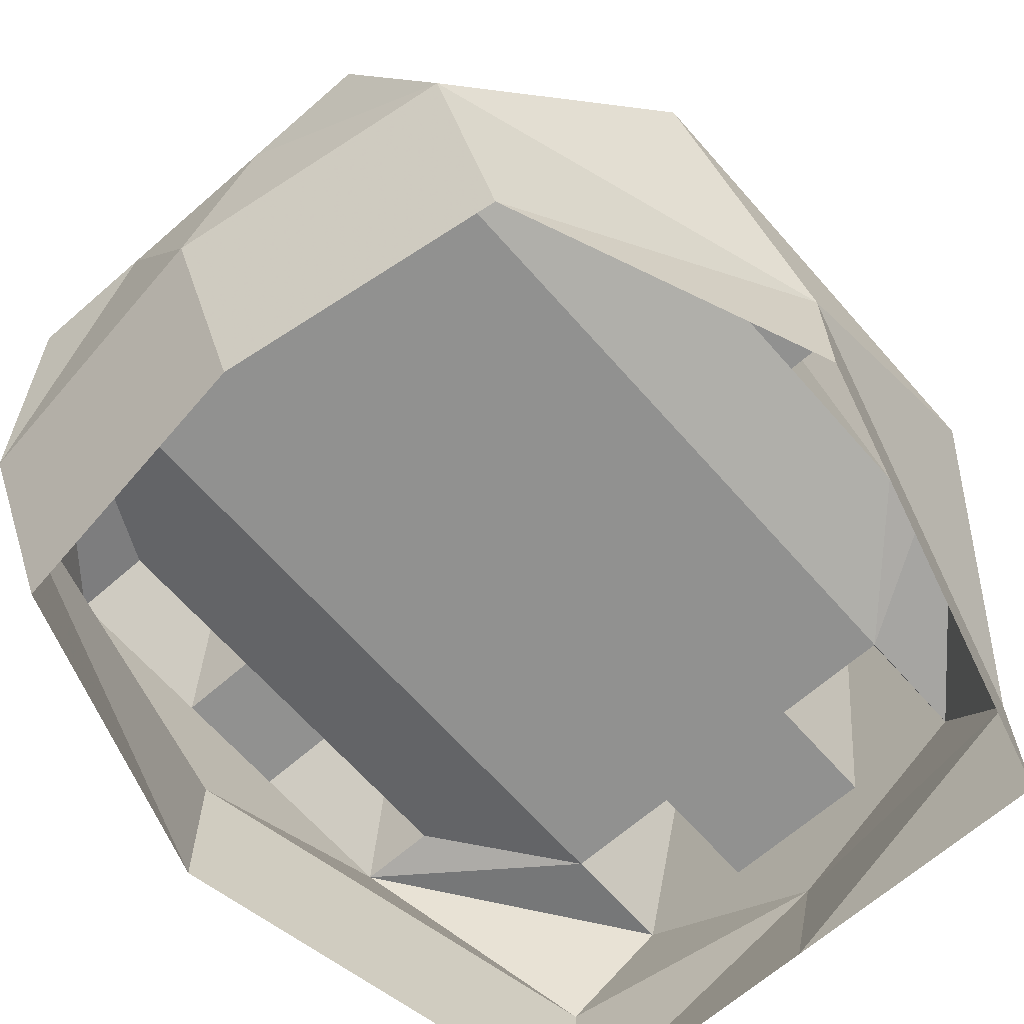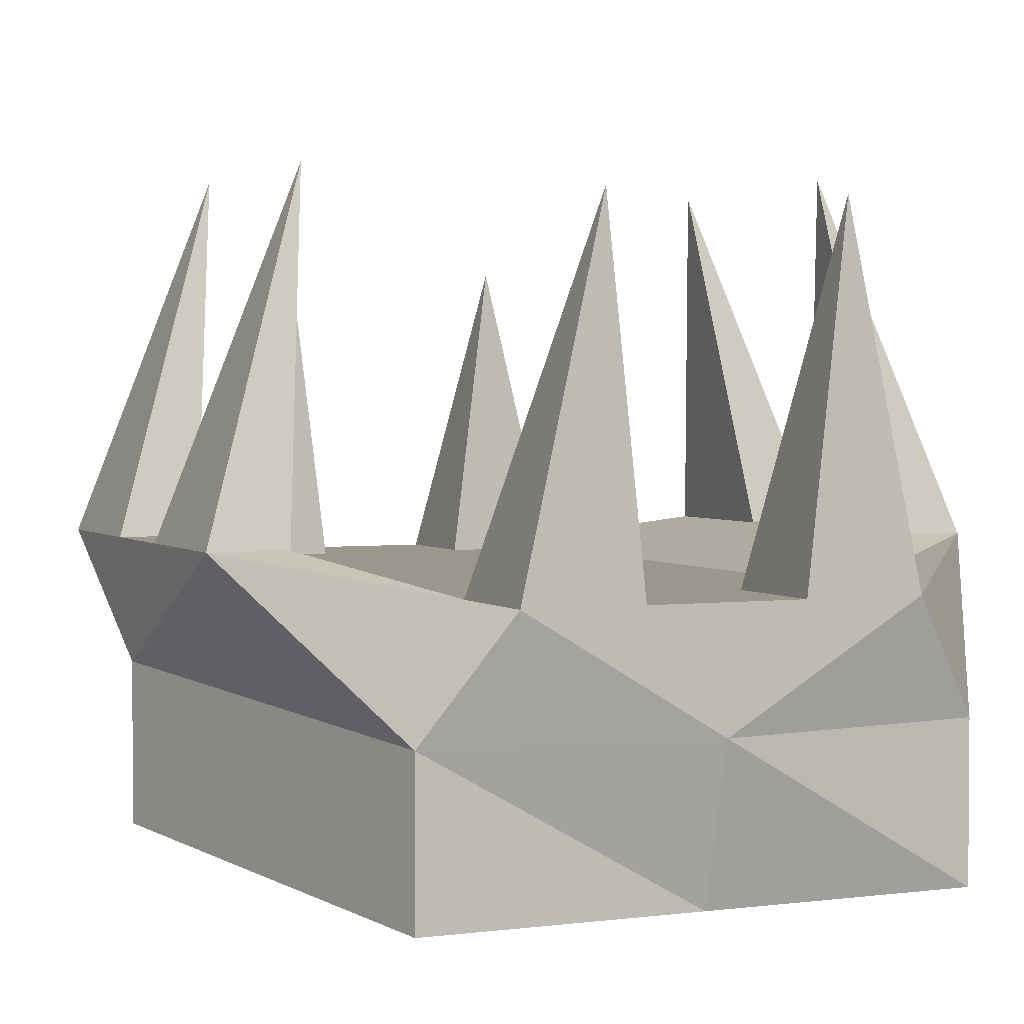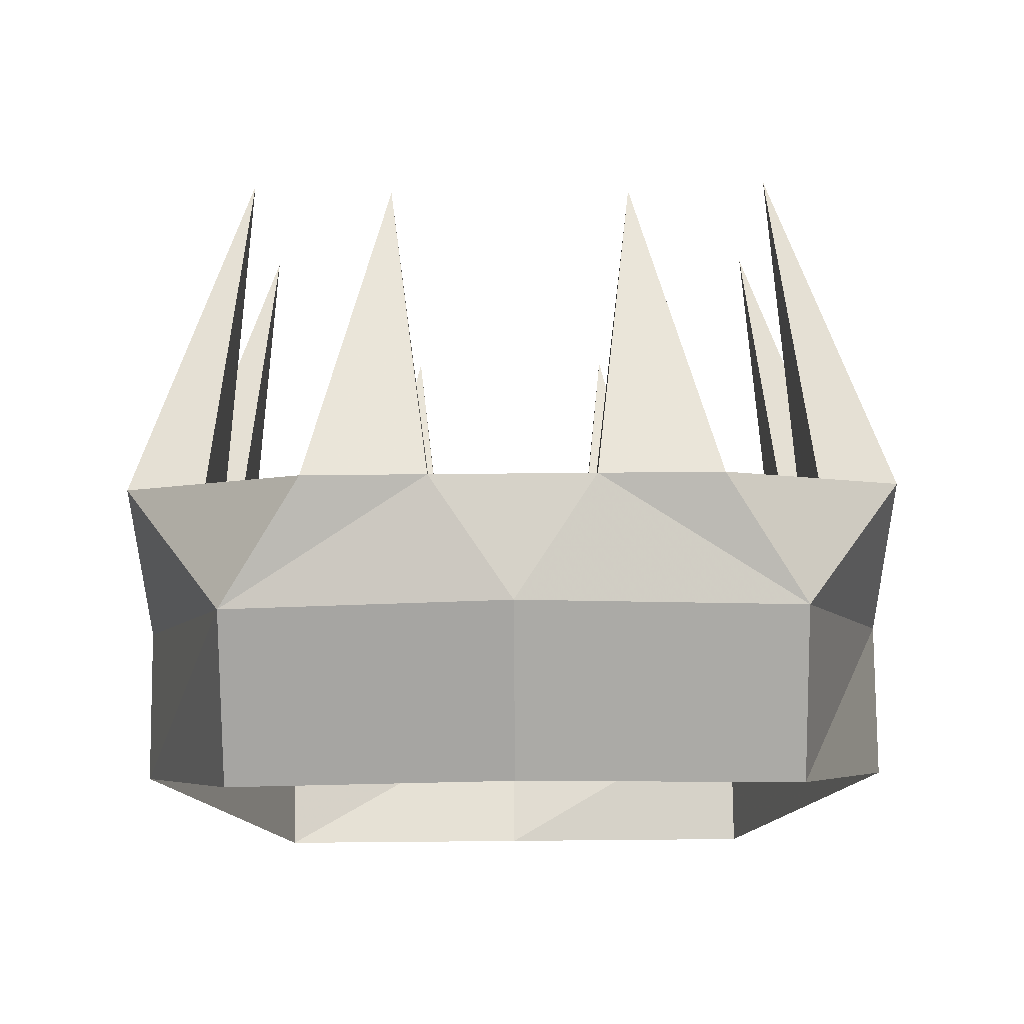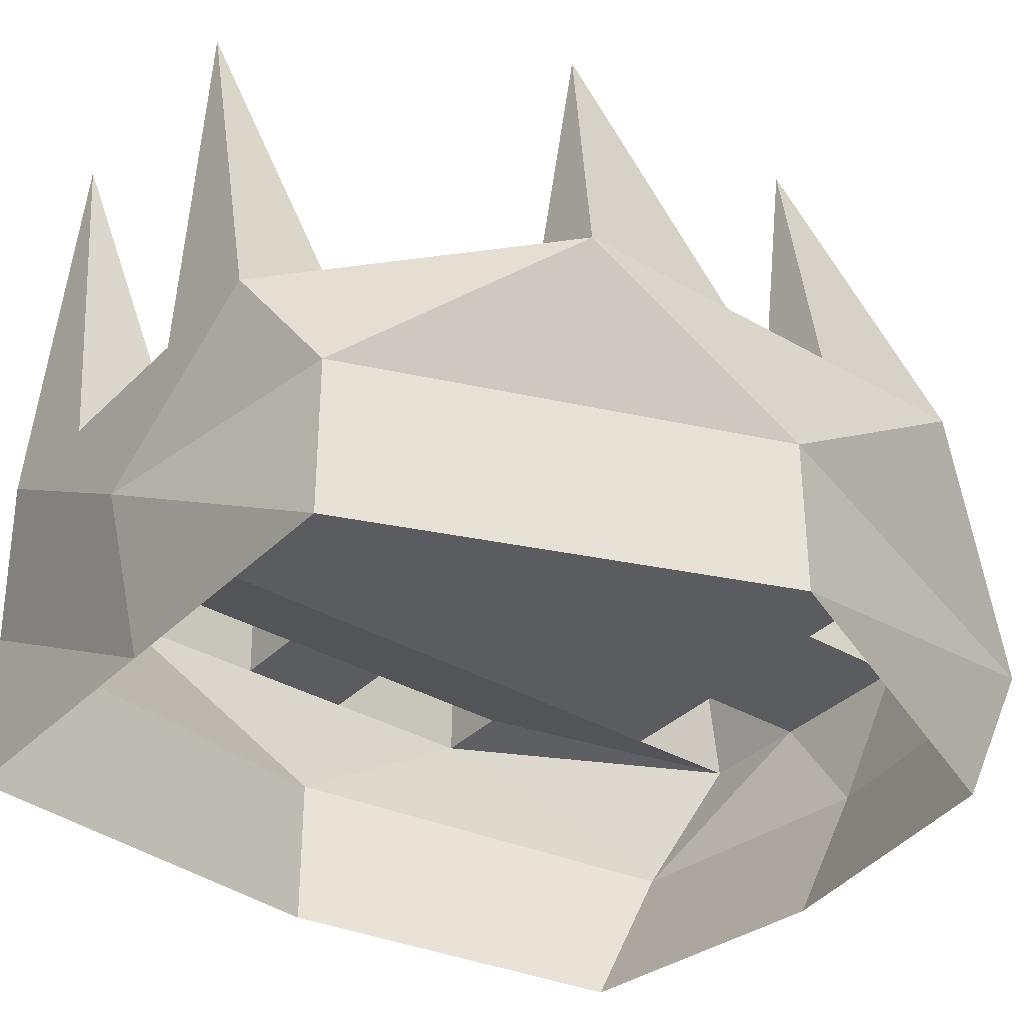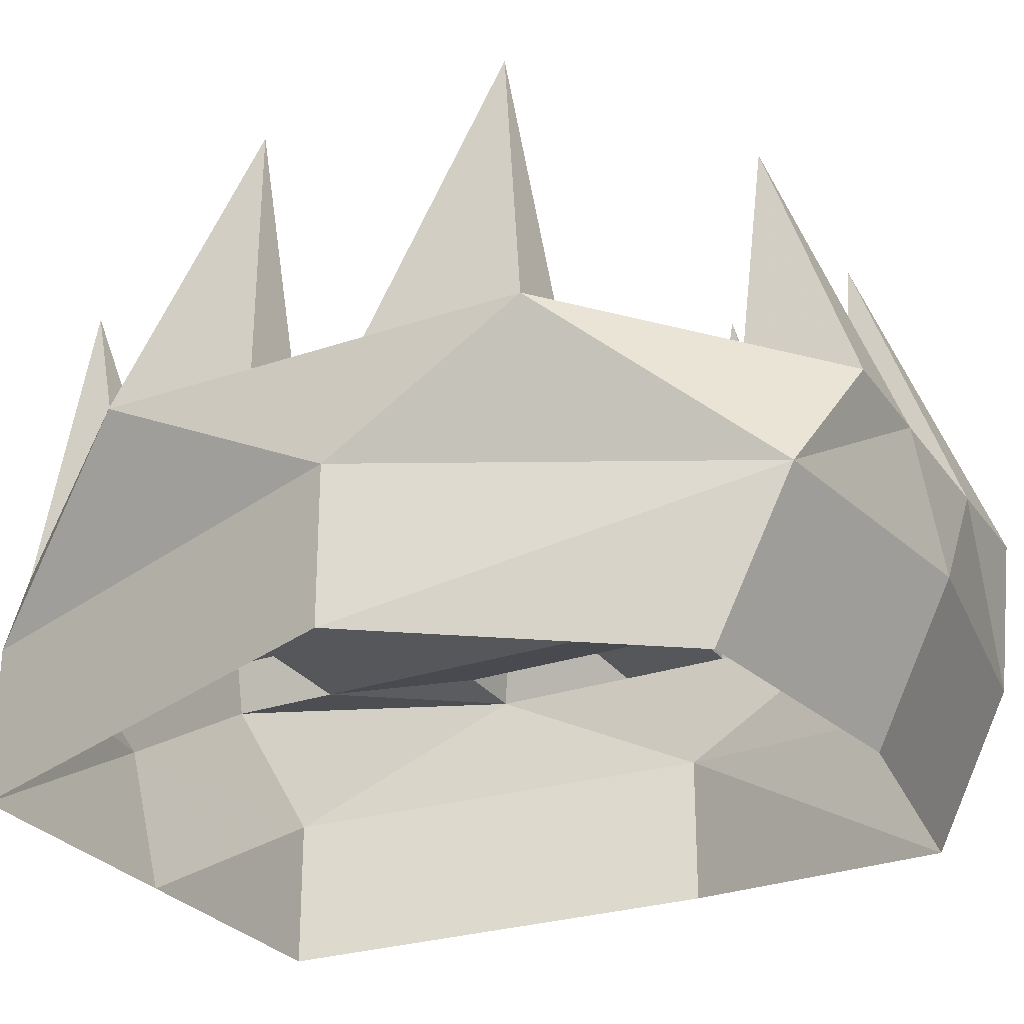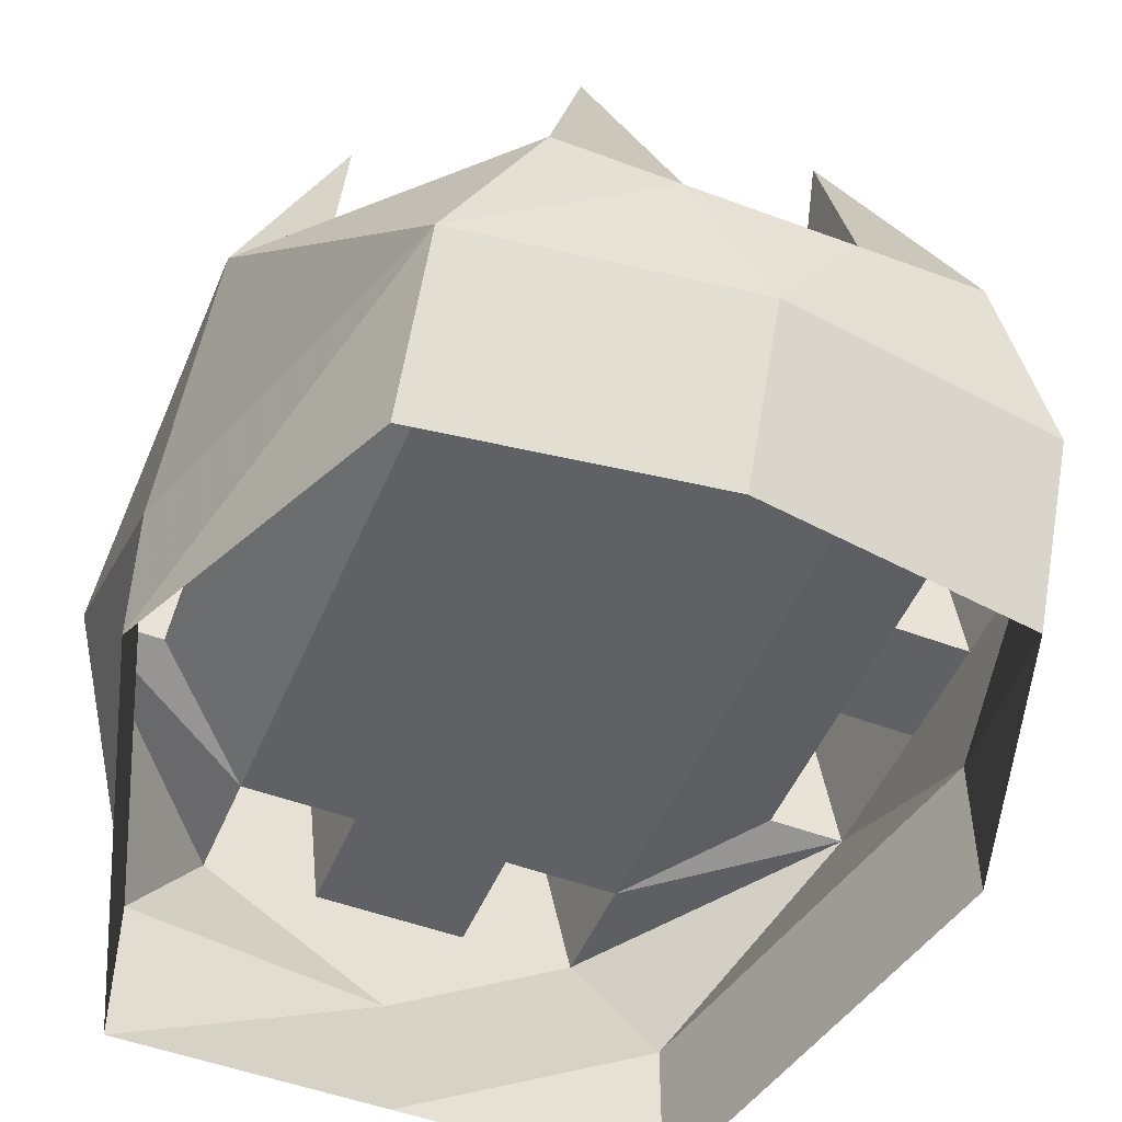
<metadata>
{"format":"obj","ext":"obj","renderer":"f3d","projection":"perspective","resolution":1024,"background":"white","views":[{"elev":-65.9,"azim":41.3,"up":"+Y"},{"elev":2.6,"azim":155.7,"up":"+Y"},{"elev":78.1,"azim":-0.5,"up":"+Z"},{"elev":-35.3,"azim":-127.8,"up":"+Y"},{"elev":-27.4,"azim":-62.1,"up":"+Y"},{"elev":-50.1,"azim":-22.4,"up":"+Y"}]}
</metadata>
<code>
v 0 1.484 -0.1328
v 0.05469 1.484 -0.1328
v 0.05469 1.516 -0.1328
v 0 1.516 -0.1406
v -0.05469 1.484 -0.1328
v -0.05469 1.516 -0.1328
v -0.07812 1.523 -0.04688
v -0.07812 1.492 -0.04688
v -0.05469 1.516 0.03125
v -0.05469 1.484 0.01562
v 0 1.516 0.03906
v 0 1.484 0.02344
v 0.05469 1.516 0.03125
v 0.05469 1.484 0.01562
v 0.07812 1.523 -0.04688
v 0.07812 1.492 -0.04688
v -0.03906 1.539 -0.1172
v -0.03906 1.539 -0.1406
v -0.02344 1.609 -0.1406
v -0.01562 1.539 -0.1172
v -0.01562 1.539 0.01562
v -0.03906 1.539 0.01562
v -0.0625 1.547 -0.03906
v -0.0625 1.547 -0.0625
v -0.0625 1.547 -0.09375
v -0.07812 1.547 -0.09375
v -0.01562 1.539 -0.1406
v 0.01562 1.539 -0.1406
v 0.01562 1.539 -0.1172
v 0.01562 1.539 0.01562
v 0.01562 1.539 0.03906
v -0.01562 1.539 0.03906
v -0.02344 1.602 0.01562
v -0.03906 1.539 0.03906
v -0.0625 1.547 -0.007812
v -0.05469 1.617 -0.02344
v -0.07812 1.547 -0.03906
v -0.07812 1.547 -0.0625
v -0.05469 1.617 -0.07812
v 0.02344 1.609 -0.1406
v 0.03906 1.539 -0.1172
v 0.03906 1.539 0.01562
v 0.02344 1.602 0.01562
v 0.03906 1.539 0.03906
v 0.03906 1.539 -0.1406
v 0.07812 1.547 -0.09375
v 0.0625 1.547 -0.09375
v 0.0625 1.547 -0.0625
v 0.0625 1.547 -0.03906
v 0.0625 1.547 -0.007812
v 0.05469 1.617 -0.07812
v 0.07812 1.547 -0.0625
v 0.07812 1.547 -0.03906
v 0.05469 1.617 -0.02344
v 0.07812 1.547 -0.007812
v -0.07812 1.547 -0.007812
f 1 2 3
f 1 3 4
f 1 4 5
f 5 4 6
f 5 6 7
f 5 7 8
f 8 7 9
f 8 9 10
f 10 9 11
f 10 11 12
f 12 11 13
f 12 13 14
f 14 13 15
f 14 15 16
f 16 15 3
f 16 3 2
f 17 18 19
f 17 19 20
f 17 20 21
f 17 21 22
f 17 22 23
f 17 23 24
f 17 24 25
f 17 25 26
f 17 26 18
f 18 26 6
f 18 6 4
f 18 4 27
f 18 27 19
f 19 27 20
f 20 27 28
f 20 28 29
f 20 29 21
f 21 29 30
f 21 30 31
f 21 31 32
f 21 32 33
f 21 33 22
f 22 33 34
f 22 34 35
f 22 35 23
f 23 35 36
f 23 36 37
f 23 37 38
f 23 38 24
f 24 38 39
f 24 39 25
f 25 39 26
f 26 39 38
f 26 38 7
f 26 7 6
f 29 28 40
f 29 40 41
f 29 41 30
f 30 41 42
f 30 42 43
f 30 43 31
f 31 43 44
f 31 44 13
f 31 13 11
f 31 11 32
f 32 11 9
f 32 9 34
f 32 34 33
f 28 45 40
f 40 45 41
f 41 45 46
f 41 46 47
f 41 47 48
f 41 48 42
f 42 48 49
f 42 49 50
f 42 50 44
f 42 44 43
f 48 47 51
f 48 51 52
f 48 52 53
f 48 53 49
f 49 53 54
f 49 54 50
f 50 54 55
f 50 55 44
f 44 55 13
f 13 55 15
f 15 55 53
f 15 53 52
f 15 52 46
f 15 46 3
f 3 46 45
f 3 45 4
f 4 45 28
f 4 28 27
f 47 46 51
f 51 46 52
f 53 55 54
f 36 56 37
f 37 56 7
f 37 7 38
f 36 35 56
f 56 35 34
f 56 34 9
f 56 9 7

</code>
